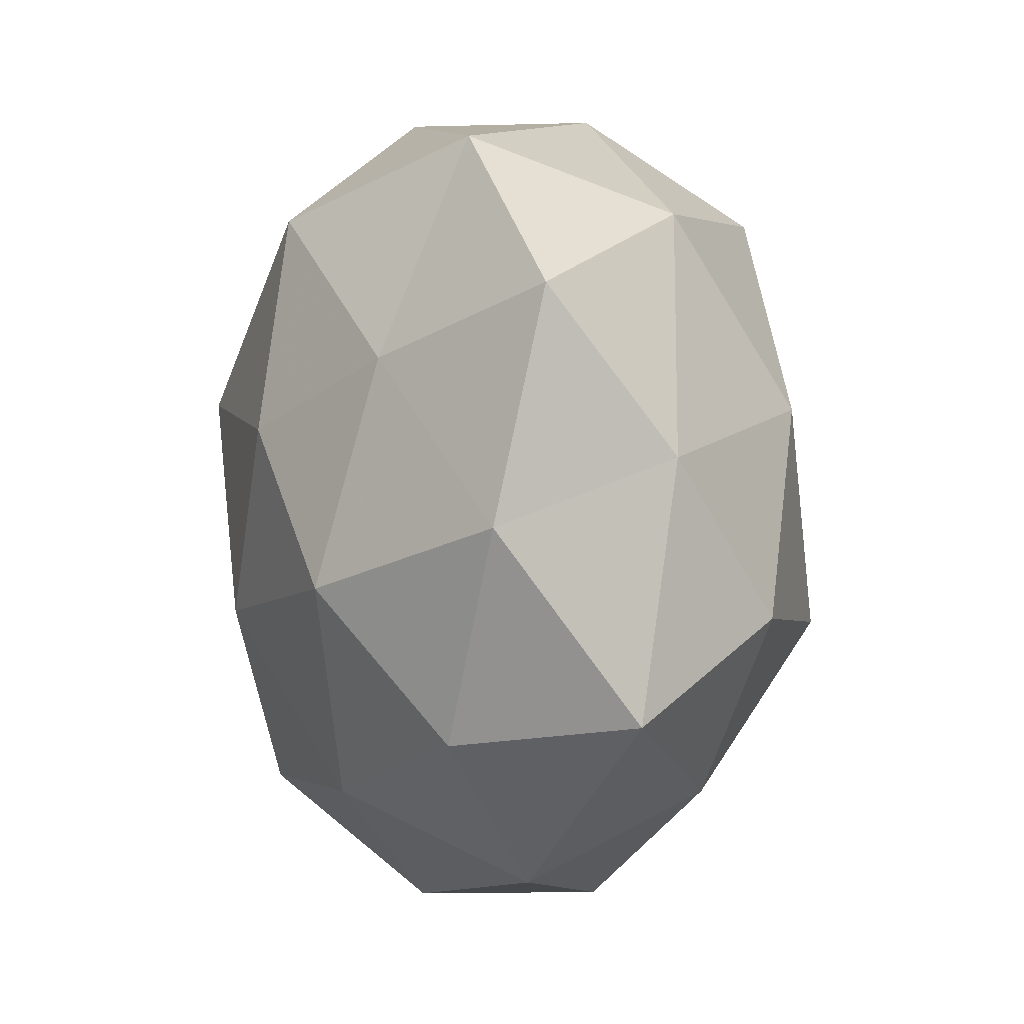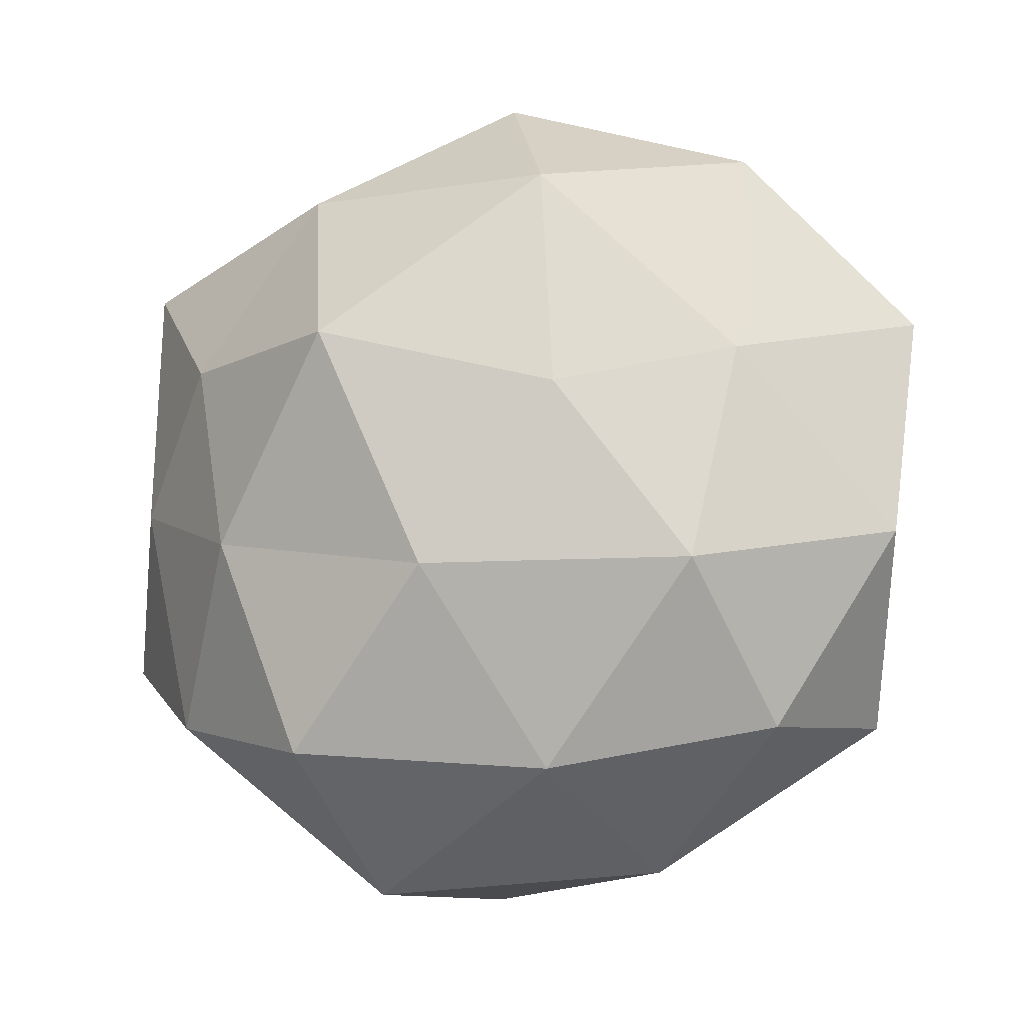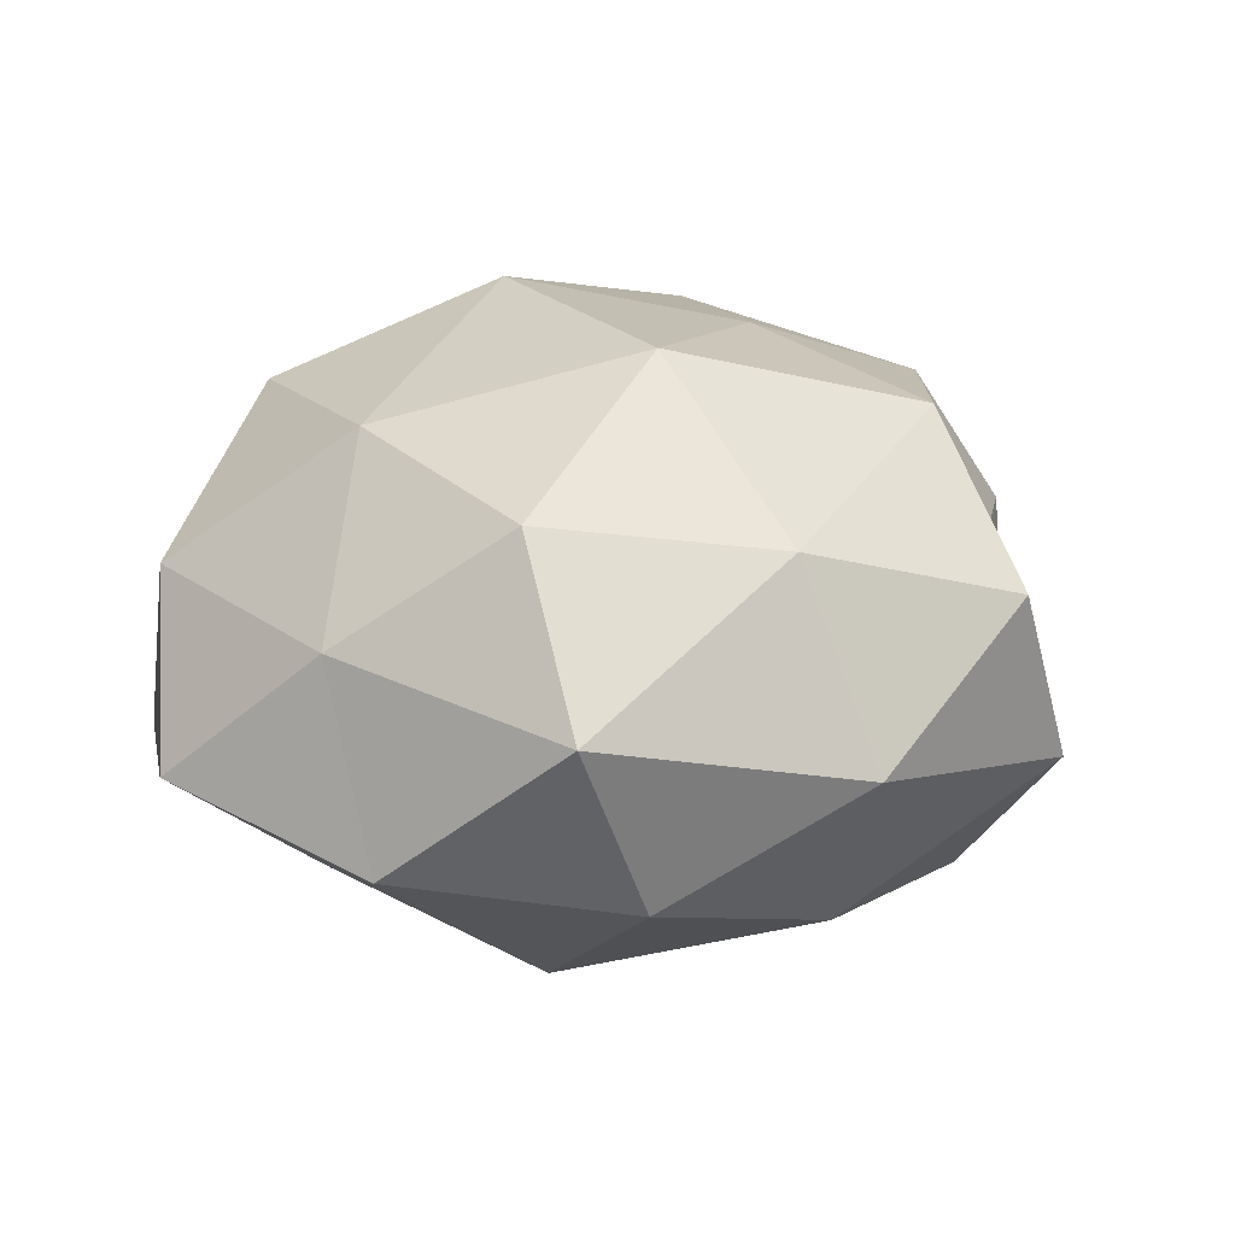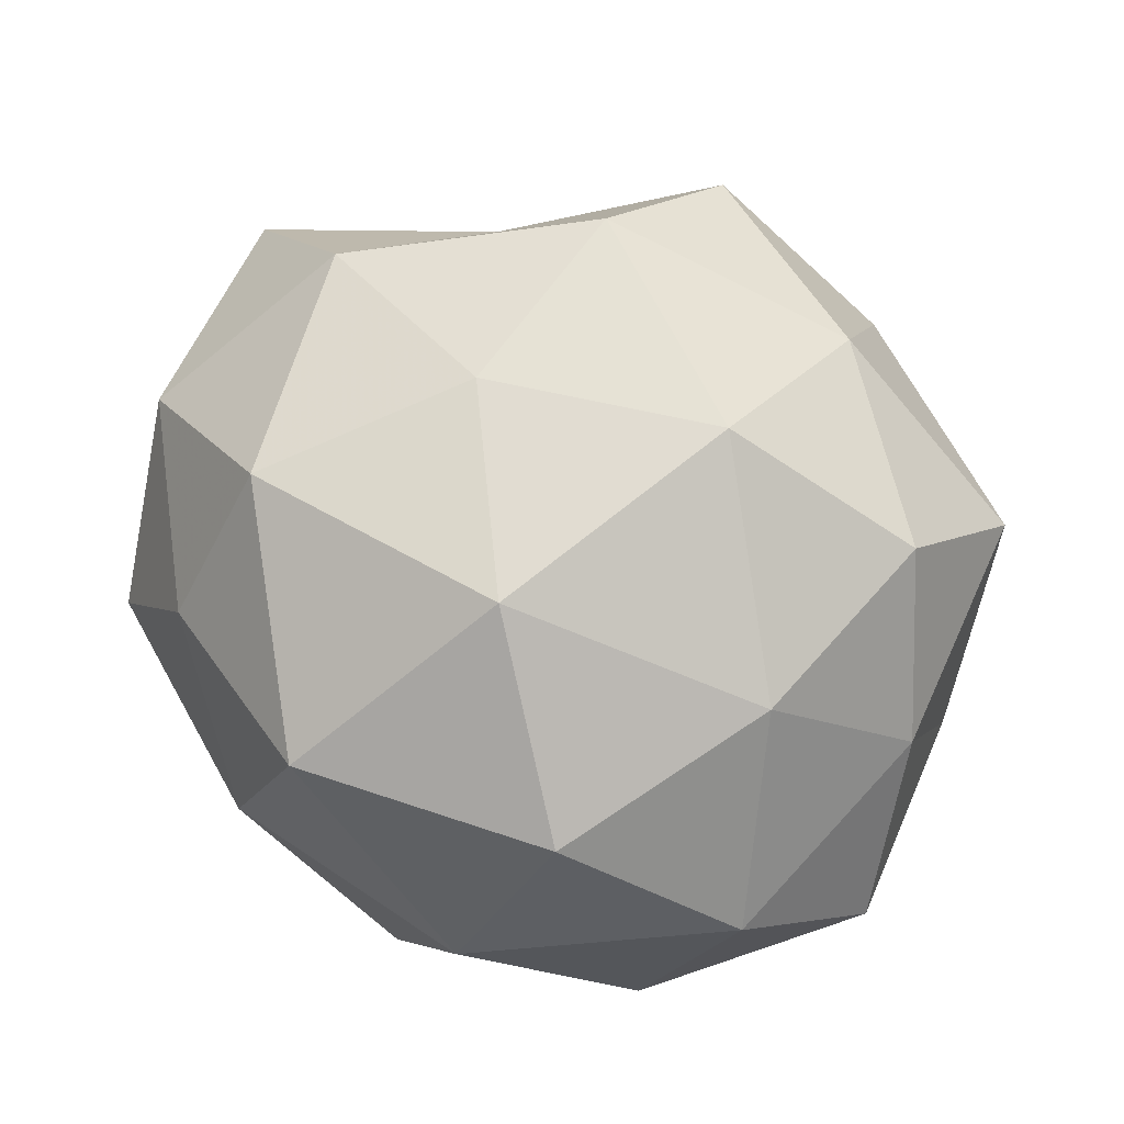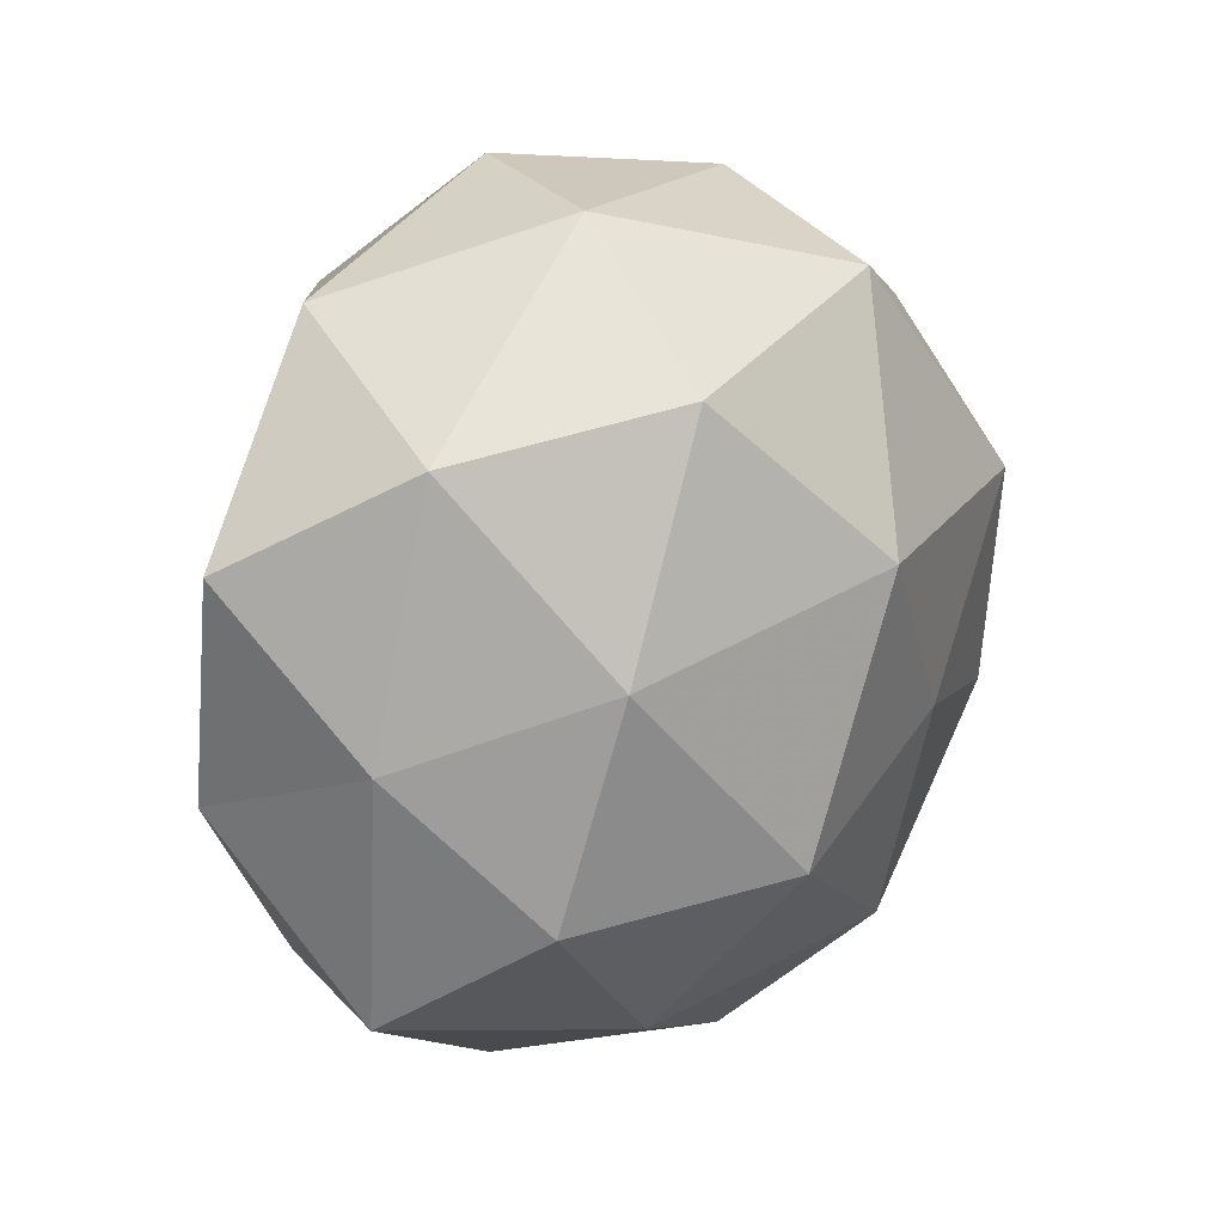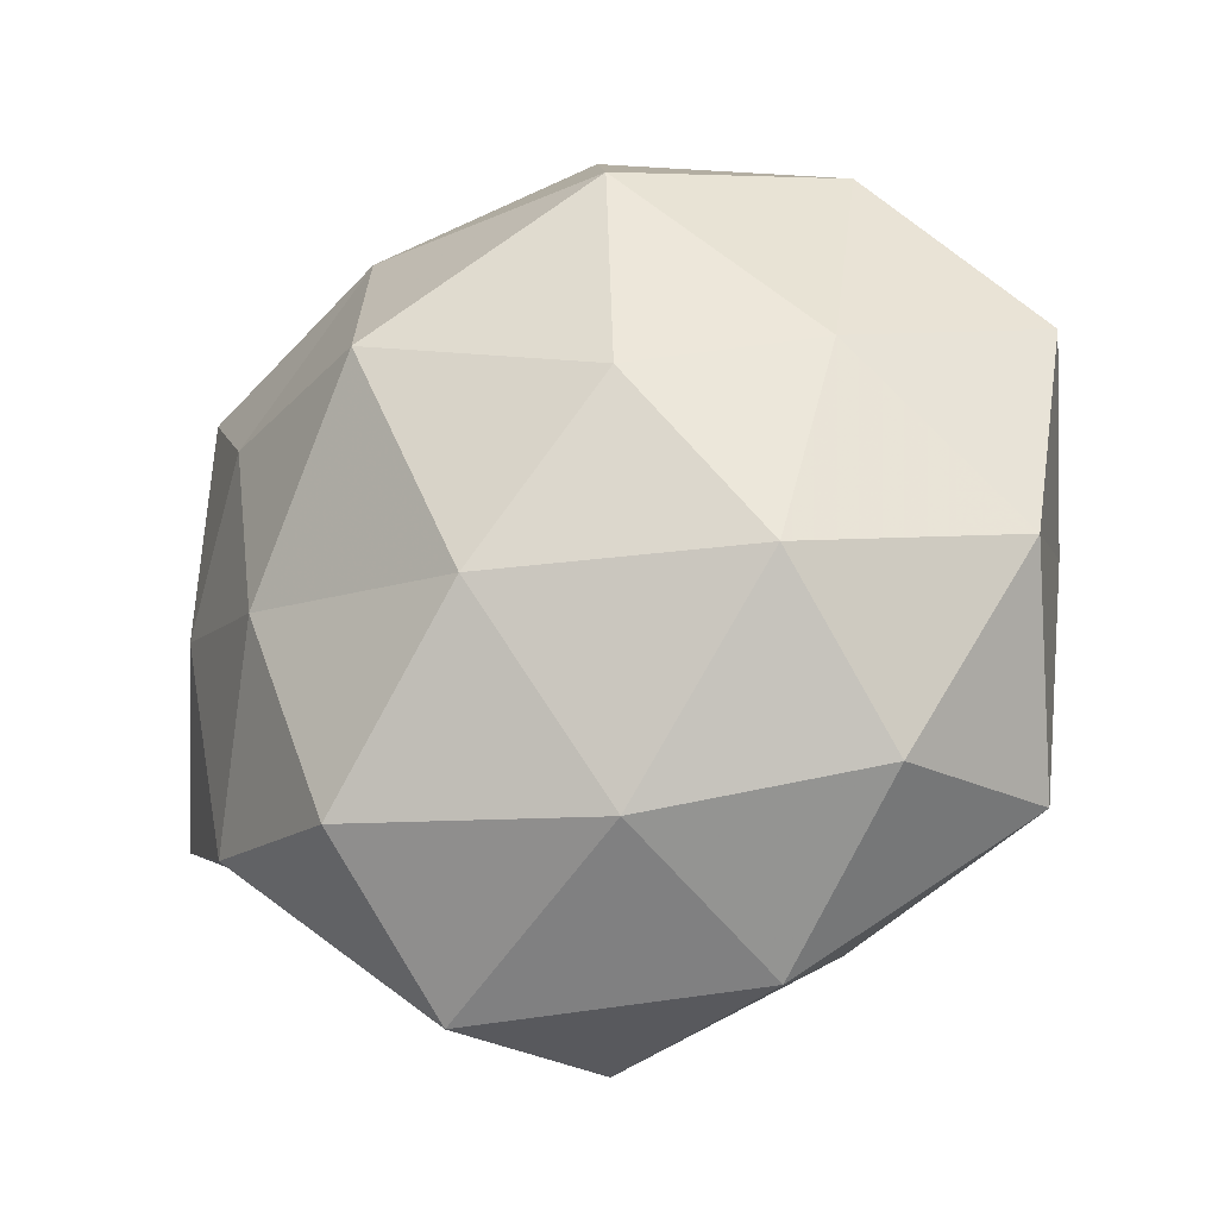
<metadata>
{"format":"obj","ext":"obj","renderer":"f3d","projection":"perspective","resolution":1024,"background":"white","views":[{"elev":-6.5,"azim":-100.6,"up":"+Y"},{"elev":-12.1,"azim":-164.1,"up":"+Y"},{"elev":19.8,"azim":-53.5,"up":"+Z"},{"elev":76.4,"azim":-150.8,"up":"+Z"},{"elev":22.8,"azim":-50.7,"up":"+Y"},{"elev":-28.1,"azim":-157.5,"up":"+Y"}]}
</metadata>
<code>
v -0.04879 -0.0001168 0.0102
v -0.03396 0.04068 -0.01181
v -0.03708 -0.0331 -0.01457
v 0.01423 0.01429 -0.03844
v -0.01206 0.03433 -0.03147
v -0.003658 0.04995 -0.0139
v 0.02044 0.04624 -0.0002387
v 0.02836 -0.03364 0.007625
v 0.04078 -0.01639 0.02362
v -0.01453 0.006852 -0.03528
v 0.03072 -0.009321 -0.028
v -0.01934 -0.04953 -0.001675
v -0.01051 -0.03832 -0.02379
v 0.01336 -0.03483 0.02851
v -0.05192 -0.009056 -0.01196
v 0.05391 0.00736 0.01012
v -0.01283 0.04906 0.007478
v -0.01853 0.03458 0.02714
v 0.01349 0.04062 0.02436
v 0.01621 -0.008549 0.03323
v 0.02015 -0.03608 -0.02884
v 0.03403 0.01365 0.02983
v 0.005423 -0.05182 0.01205
v 0.03709 0.02988 0.01206
v 0.01497 -0.05222 -0.009608
v 0.04839 0.02953 -0.008261
v -0.03452 0.01291 -0.02274
v -0.03222 0.00851 0.02906
v 0.03588 0.01438 -0.02387
v -0.01882 -0.0383 0.02066
v 0.001717 -0.01484 -0.03666
v 0.05562 -0.0202 0.004444
v -0.04146 0.03024 0.01183
v -0.02992 -0.01436 -0.02954
v -0.04644 -0.03114 0.00634
v -0.05439 0.01865 -0.006385
v 0.02058 0.03657 -0.02255
v 0.04795 -0.001577 -0.01151
v -5.138e-05 0.01457 0.03849
v -0.03798 -0.01779 0.0245
v 0.0412 -0.03049 -0.01312
v -0.01274 -0.01632 0.03729
f 2 6 5
f 4 10 5
f 13 12 3
f 8 9 14
f 17 6 2
f 17 7 6
f 19 7 17
f 18 19 17
f 14 9 20
f 22 9 16
f 22 20 9
f 23 8 14
f 19 24 7
f 24 22 16
f 19 22 24
f 25 12 13
f 21 25 13
f 25 8 23
f 25 23 12
f 7 24 26
f 16 26 24
f 2 5 27
f 27 5 10
f 11 4 29
f 12 23 30
f 14 30 23
f 31 10 4
f 31 4 11
f 21 31 11
f 21 13 31
f 8 32 9
f 16 9 32
f 17 2 33
f 18 17 33
f 33 1 28
f 18 33 28
f 13 3 34
f 34 3 15
f 10 34 27
f 34 15 27
f 31 34 10
f 13 34 31
f 3 12 35
f 1 15 35
f 35 15 3
f 12 30 35
f 1 36 15
f 36 2 27
f 27 15 36
f 33 36 1
f 33 2 36
f 4 5 37
f 37 5 6
f 6 7 37
f 7 26 37
f 29 4 37
f 37 26 29
f 38 26 16
f 11 29 38
f 38 29 26
f 32 38 16
f 18 39 19
f 39 22 19
f 39 20 22
f 18 28 39
f 28 1 40
f 40 1 35
f 35 30 40
f 21 11 41
f 41 8 25
f 21 41 25
f 41 32 8
f 11 38 41
f 41 38 32
f 20 42 14
f 42 30 14
f 39 42 20
f 28 42 39
f 28 40 42
f 42 40 30

</code>
